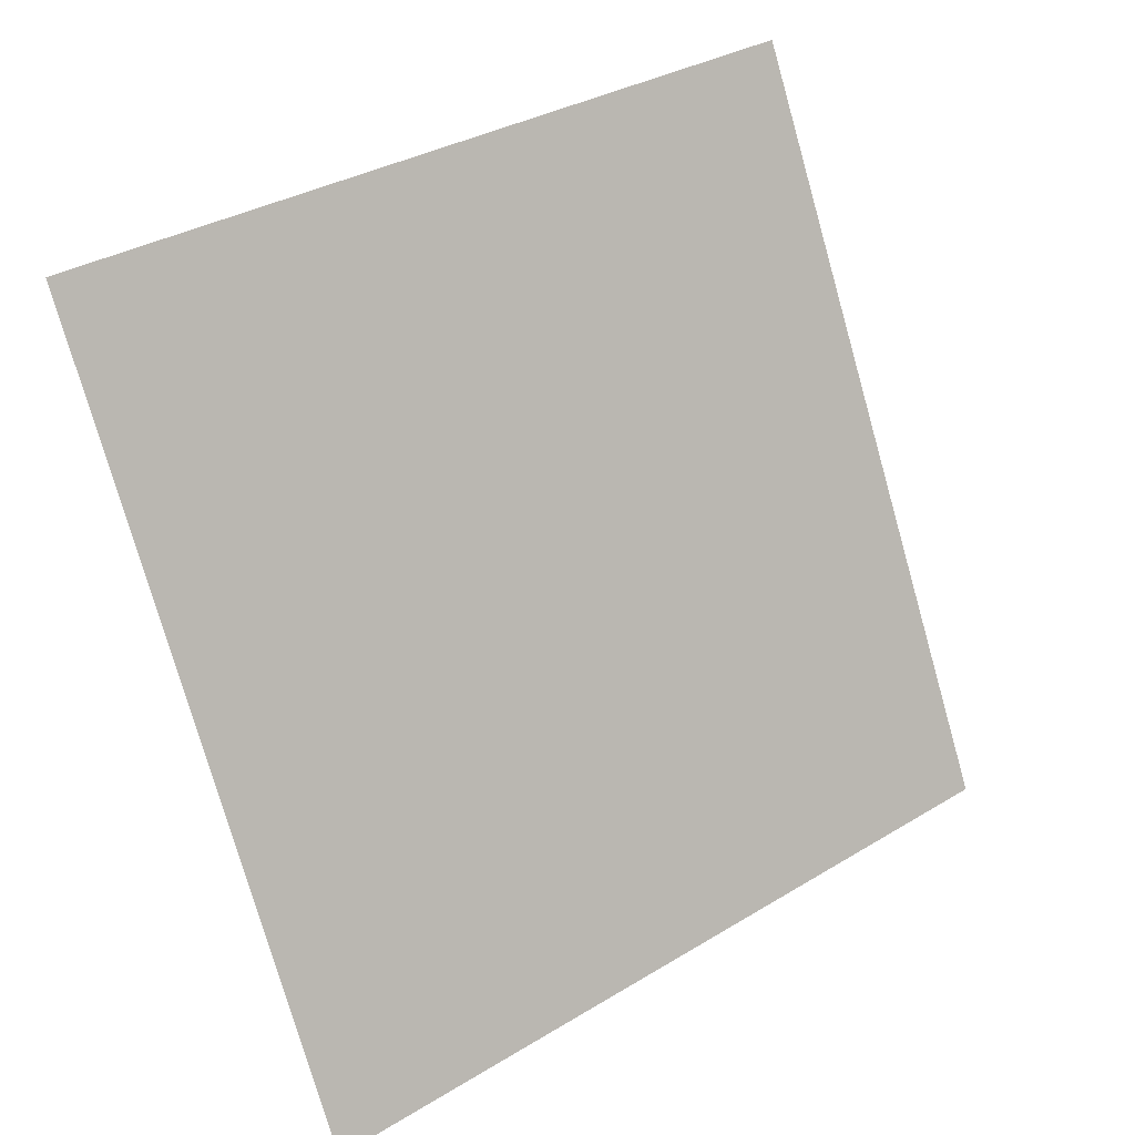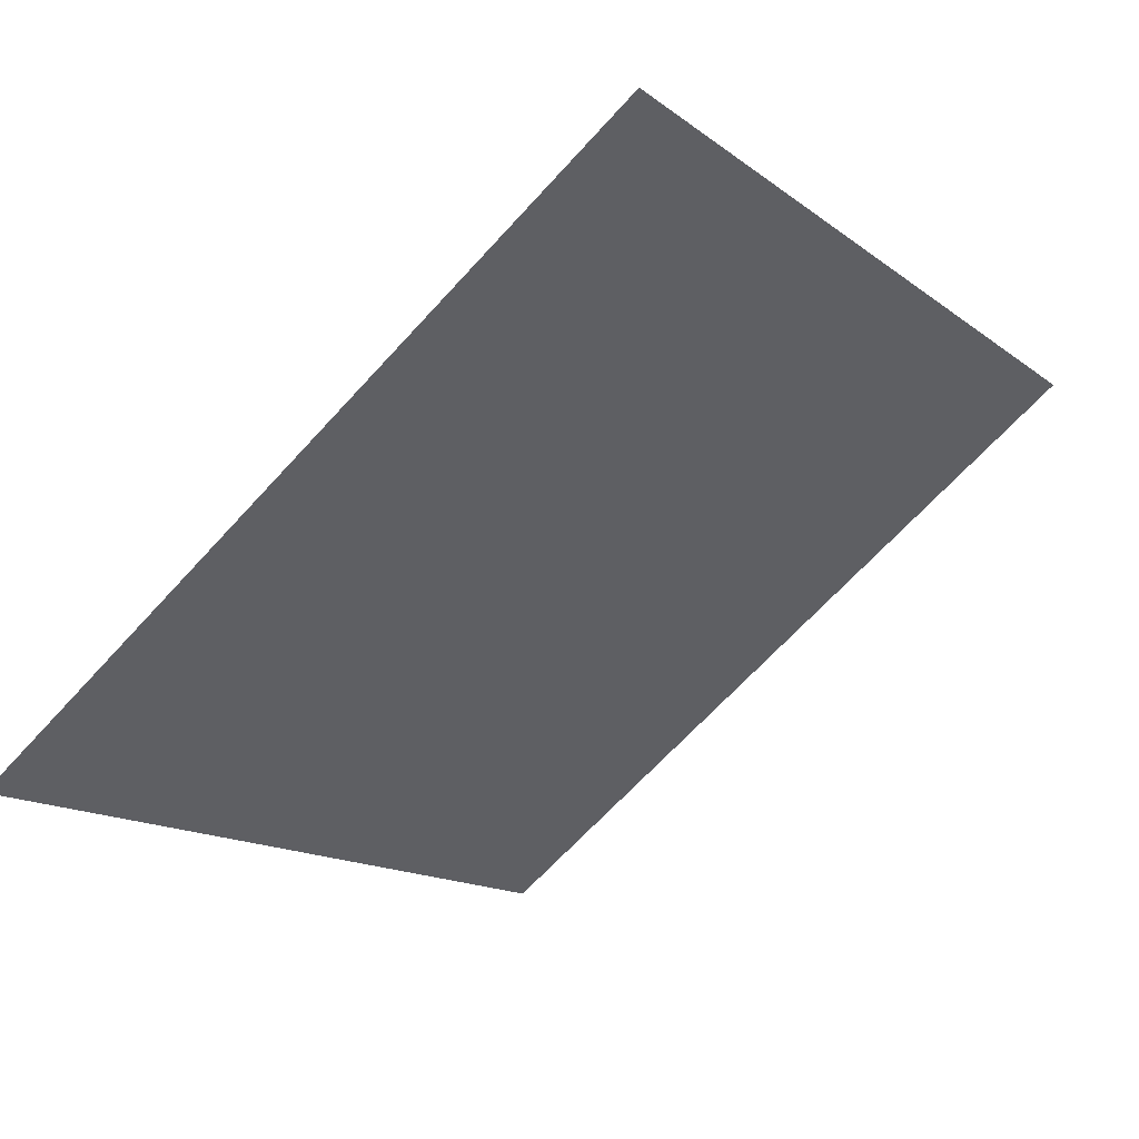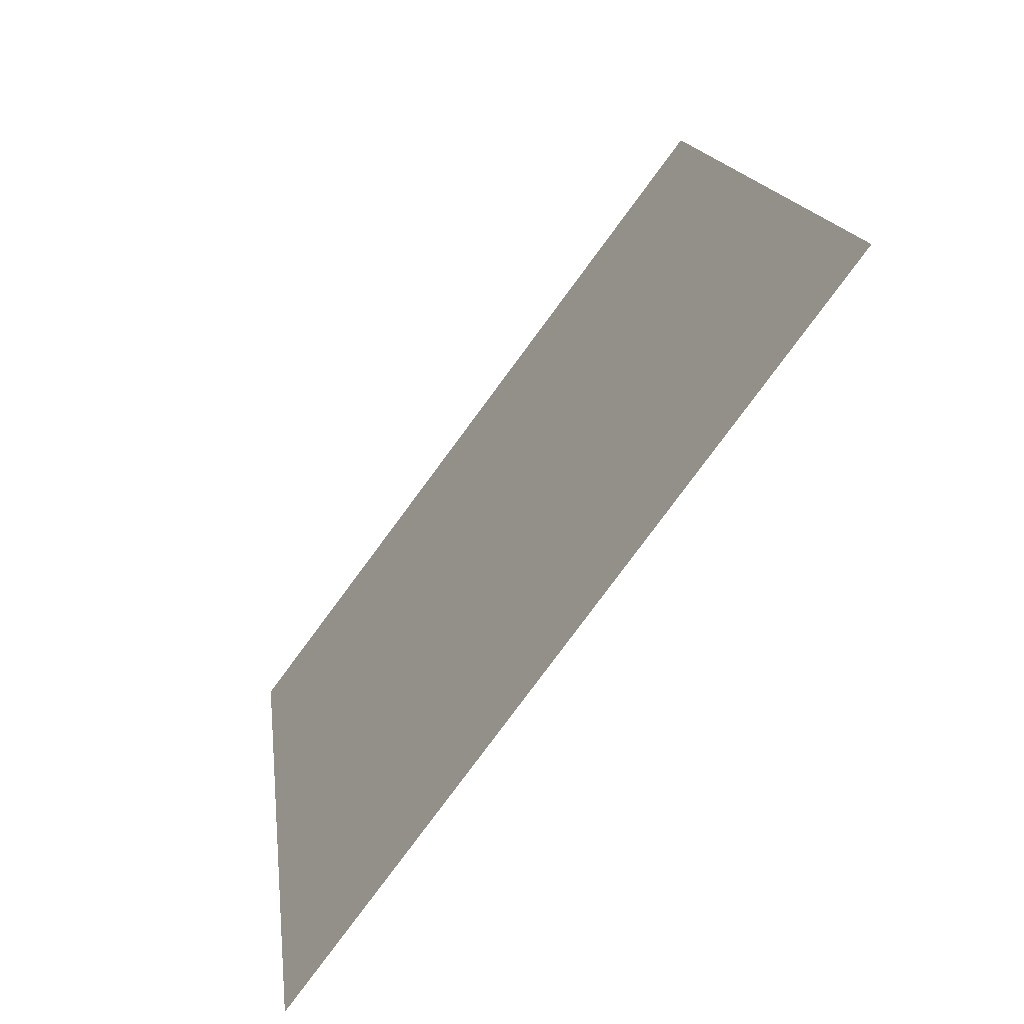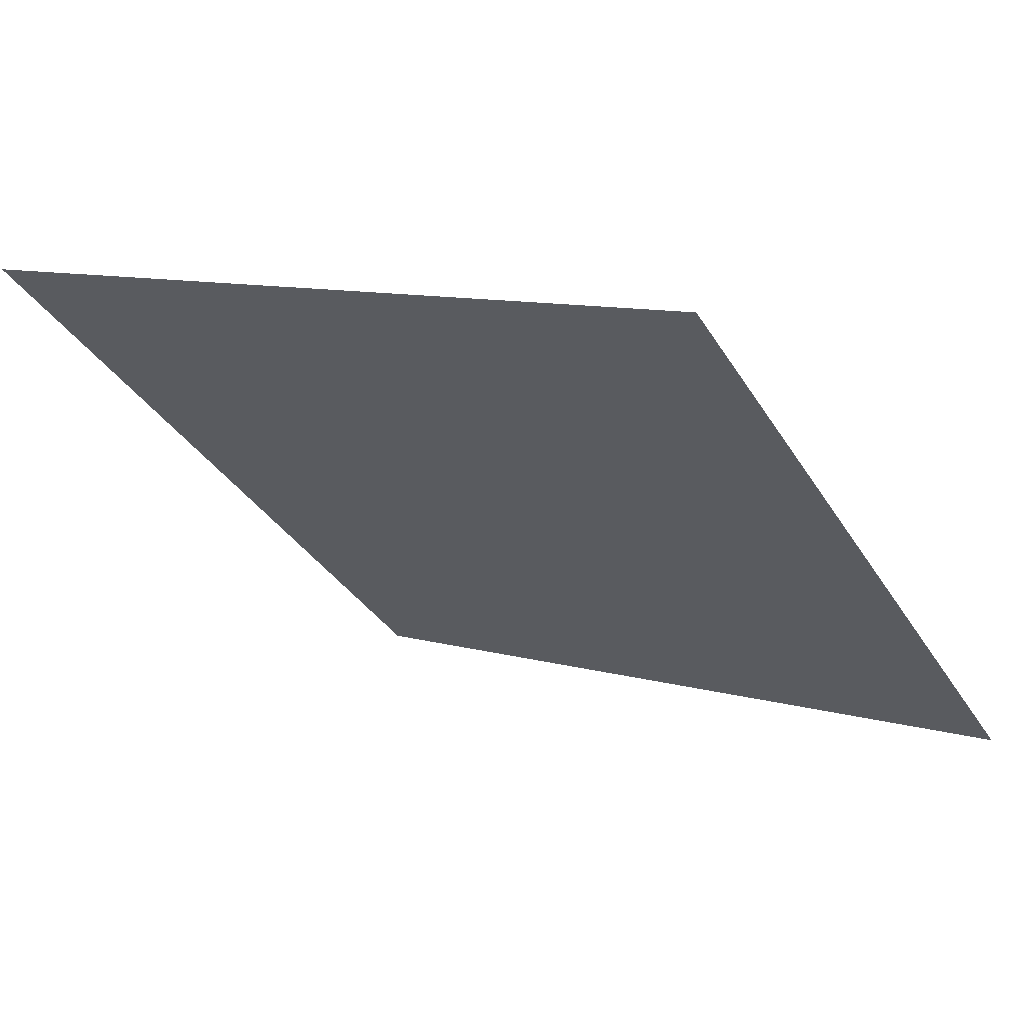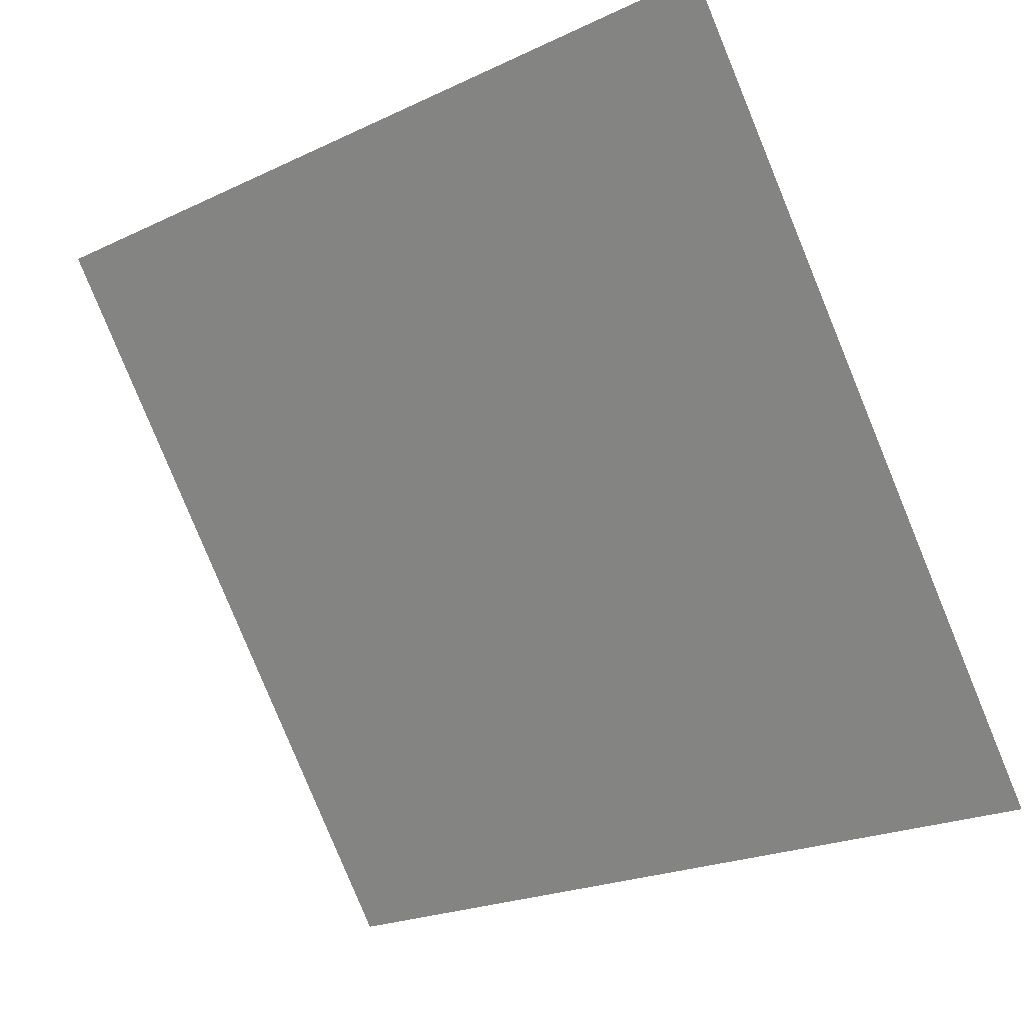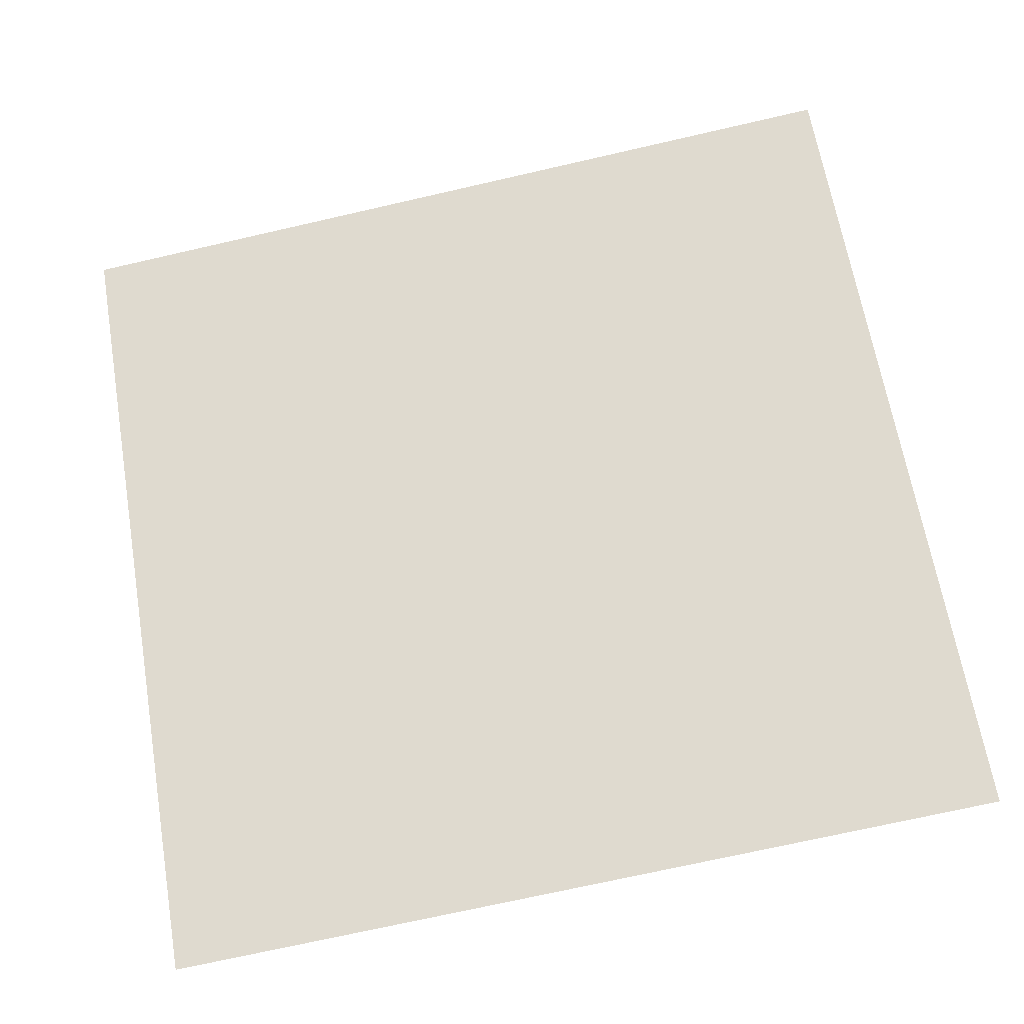
<metadata>
{"format":"obj","ext":"obj","renderer":"f3d","projection":"perspective","resolution":1024,"background":"white","views":[{"elev":-75.3,"azim":-73.6,"up":"+Y"},{"elev":-13.2,"azim":-56.3,"up":"+Y"},{"elev":14.7,"azim":81.9,"up":"+Z"},{"elev":8.2,"azim":35.8,"up":"+Y"},{"elev":-21.6,"azim":-142.3,"up":"+Z"},{"elev":-78.3,"azim":13.3,"up":"+Y"}]}
</metadata>
<code>
v 0.05477 0.8554 0.6013
v 0.04821 0.8556 0.6013
v 0.04833 0.8595 0.6066
v 0.05489 0.8593 0.6065
f 4 3 2 1

</code>
